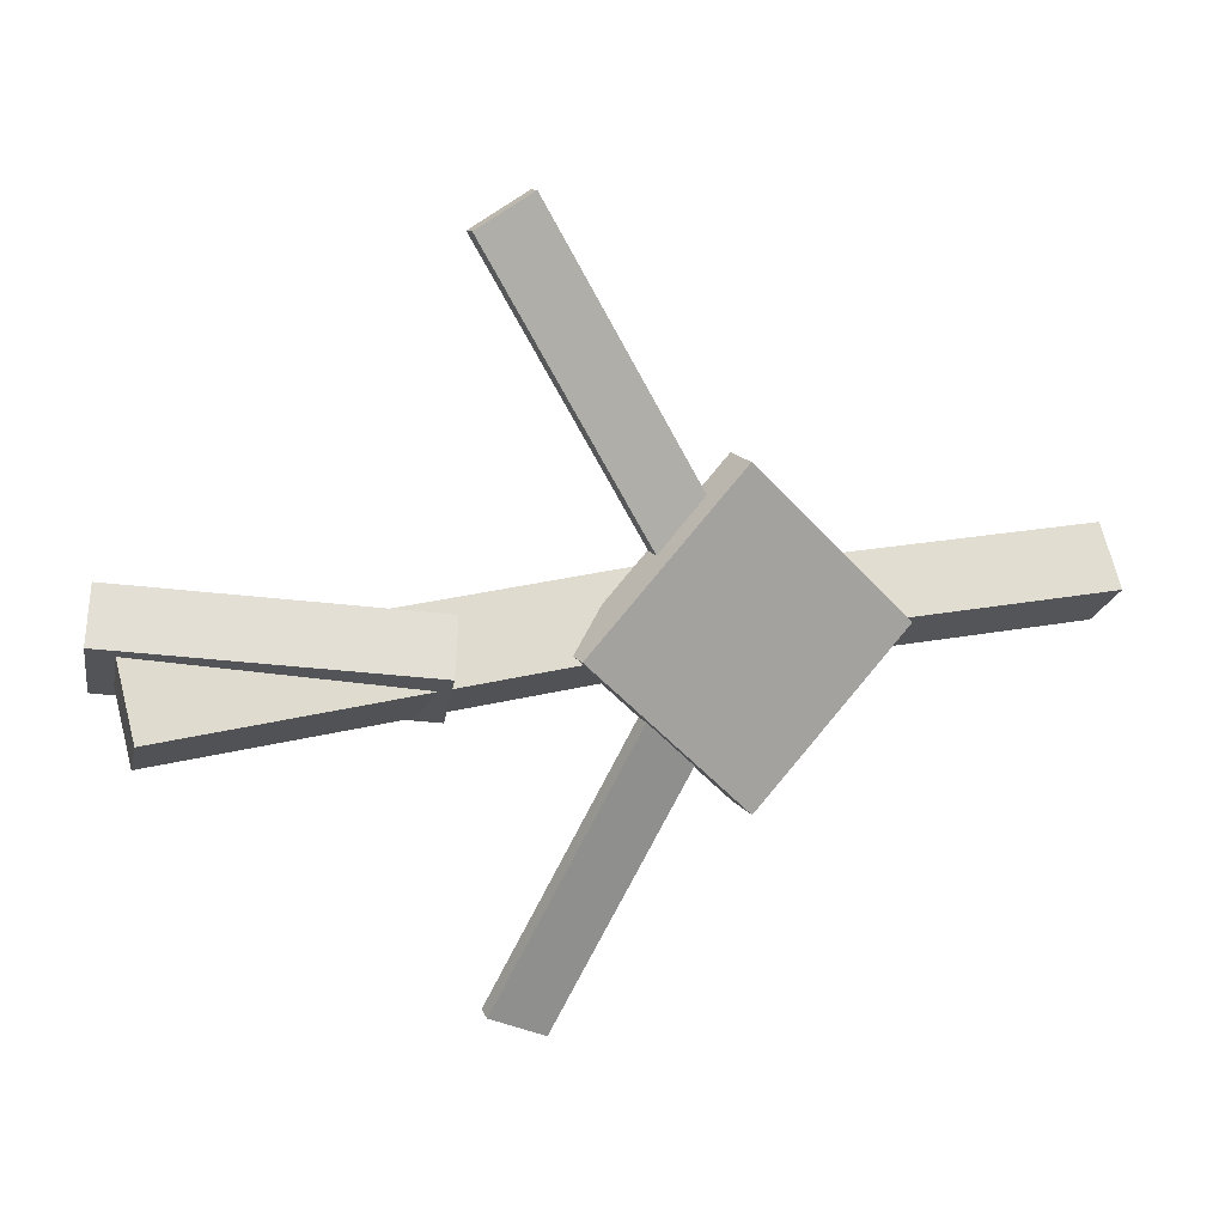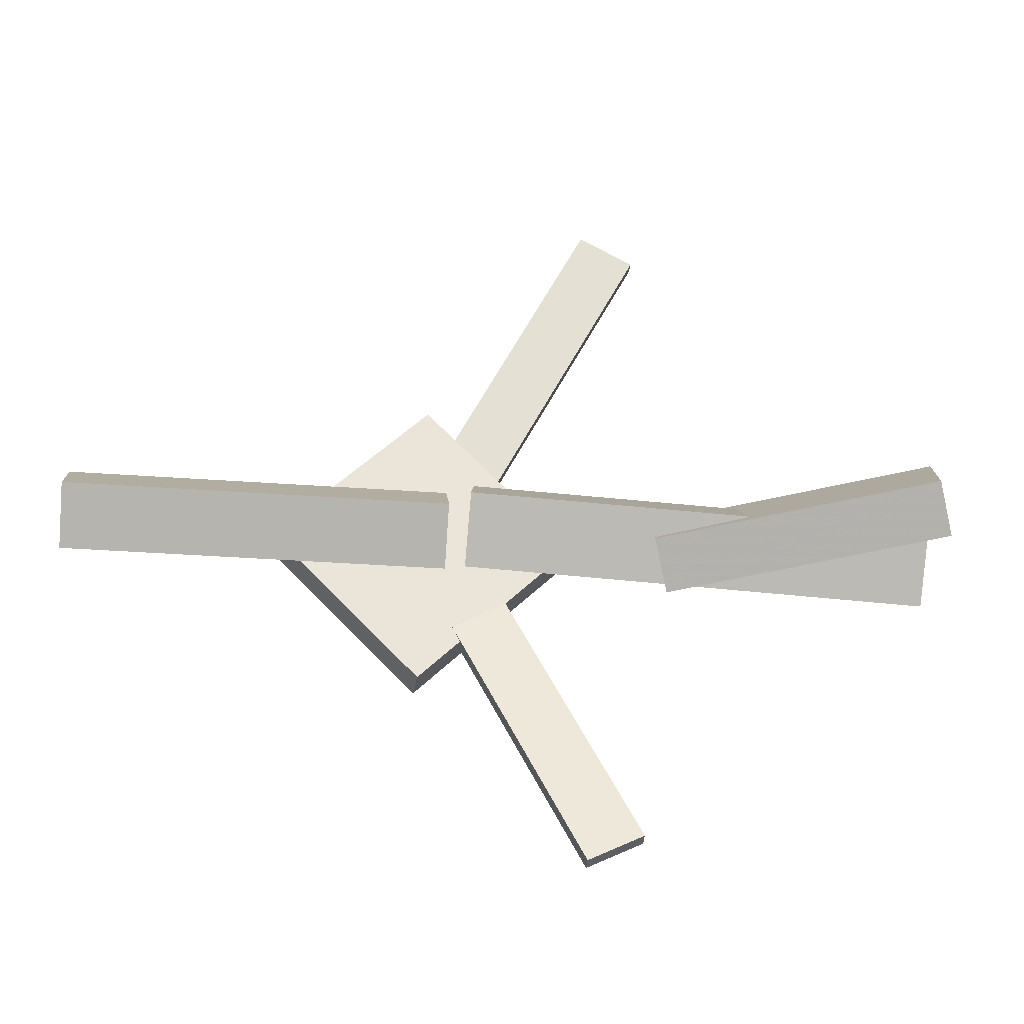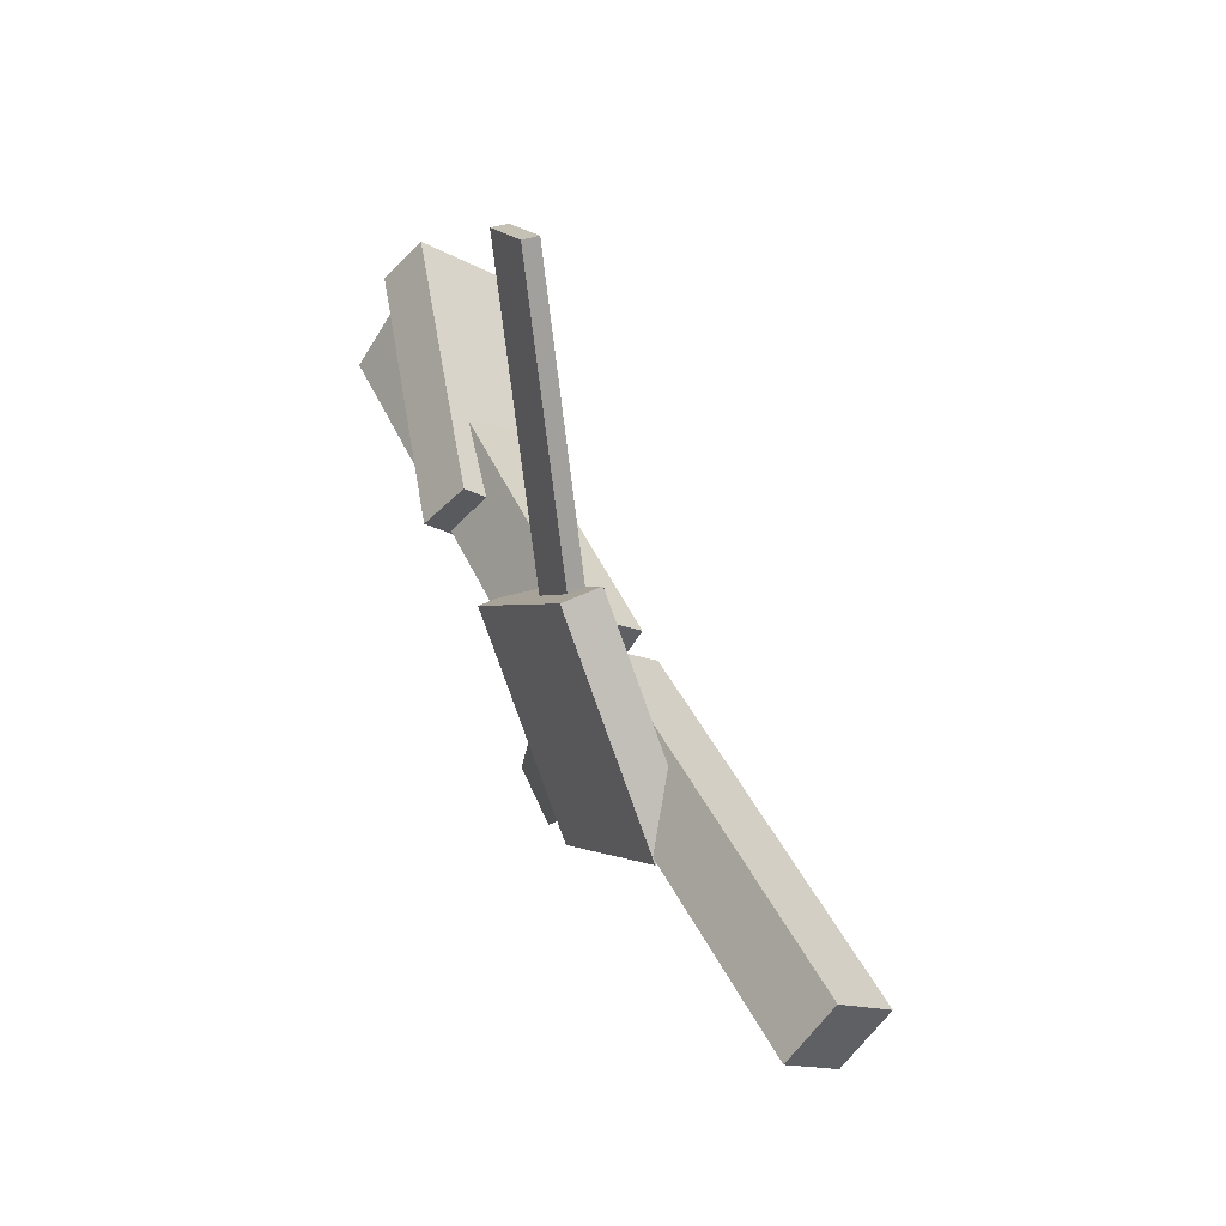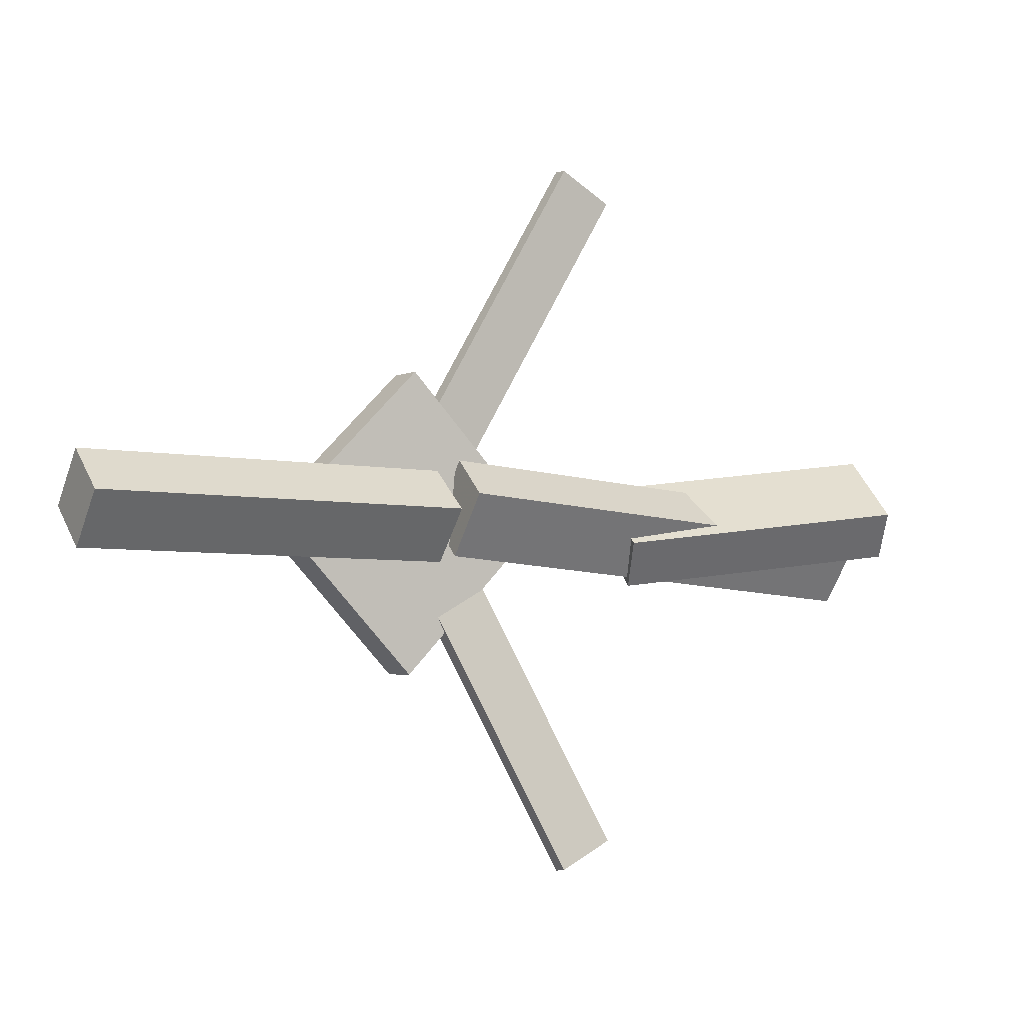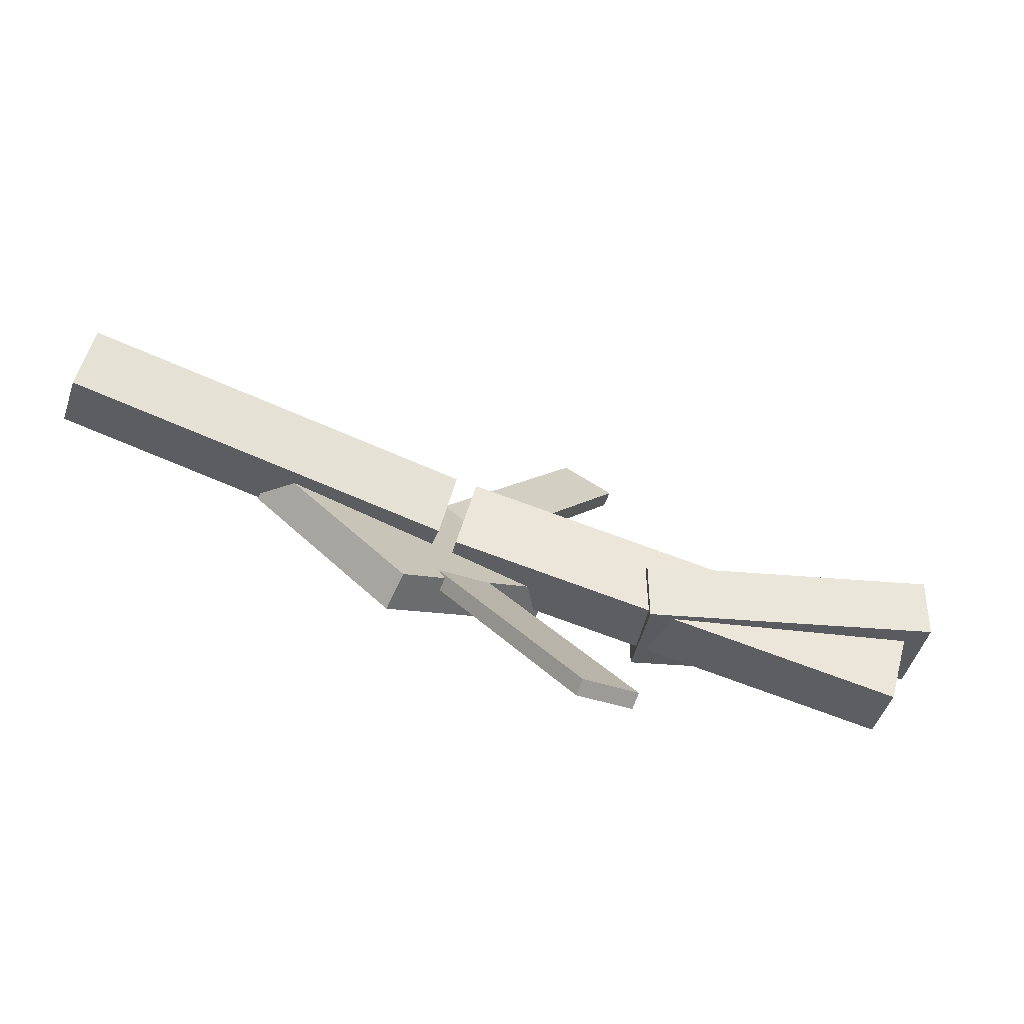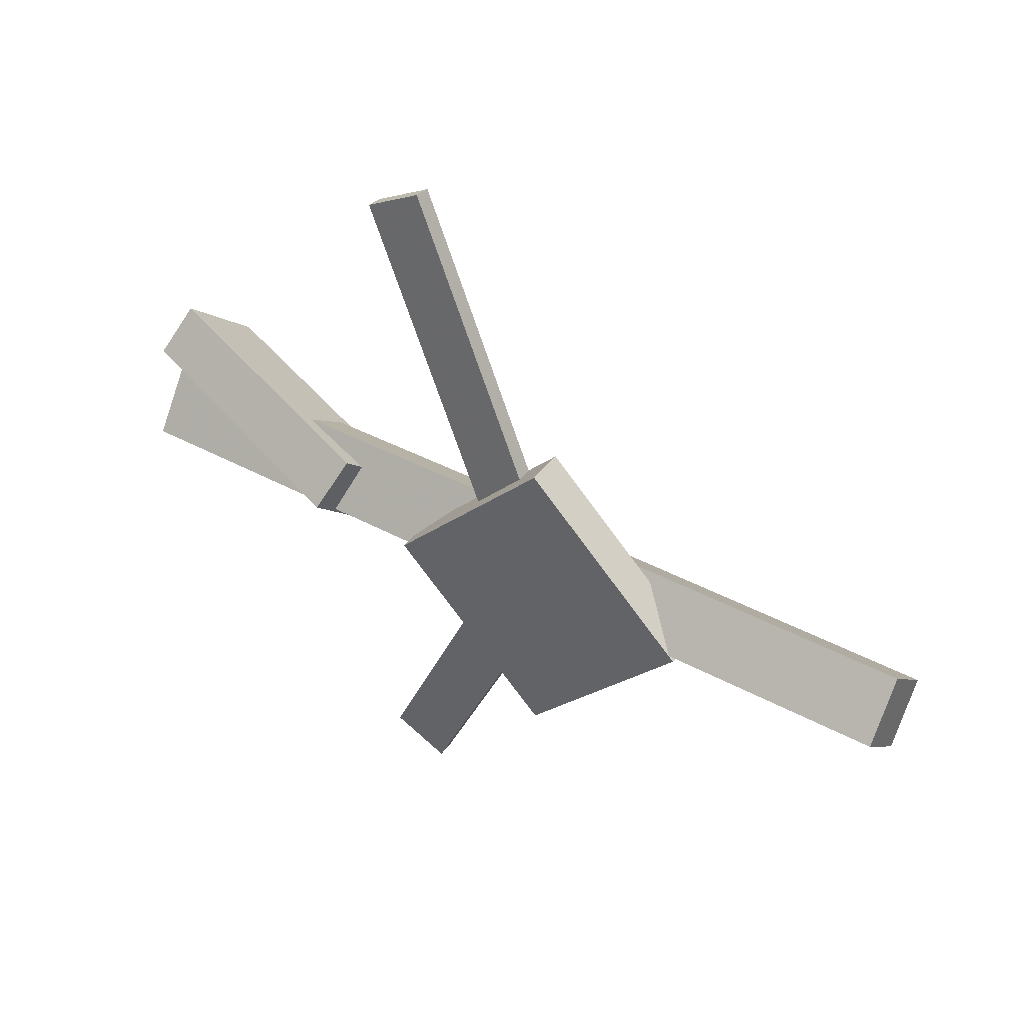
<metadata>
{"format":"obj","ext":"obj","renderer":"f3d","projection":"perspective","resolution":1024,"background":"white","views":[{"elev":16.8,"azim":-22.6,"up":"+Z"},{"elev":-29.7,"azim":173.6,"up":"+Z"},{"elev":48.5,"azim":62.9,"up":"+Z"},{"elev":-4.2,"azim":147.4,"up":"+Z"},{"elev":-73.8,"azim":156.4,"up":"+Z"},{"elev":39.8,"azim":33.9,"up":"+Z"}]}
</metadata>
<code>
v 0.05173 -0.06117 -0.03818
v 0.006065 -0.06216 -0.01561
v 0.05121 -0.07381 -0.03978
v 0.005548 -0.0748 -0.01721
v -0.07552 -0.02358 -0.294
v -0.1212 -0.02457 -0.2714
v -0.07604 -0.03622 -0.2956
v -0.1217 -0.03722 -0.273
f 1.0 7.0 5.0
f 1.0 3.0 7.0
f 1.0 4.0 3.0
f 1.0 2.0 4.0
f 3.0 8.0 7.0
f 3.0 4.0 8.0
f 5.0 7.0 8.0
f 5.0 8.0 6.0
f 1.0 5.0 6.0
f 1.0 6.0 2.0
f 2.0 6.0 8.0
f 2.0 8.0 4.0
v 0.03734 -0.04418 0.03944
v 0.3542 -0.04794 0.04183
v 0.03809 -0.002902 0.005251
v 0.3549 -0.006664 0.007645
v 0.03725 -0.07913 -0.002766
v 0.3541 -0.08289 -0.0003721
v 0.038 -0.03785 -0.03695
v 0.3548 -0.04162 -0.03456
f 9.0 15.0 13.0
f 9.0 11.0 15.0
f 9.0 12.0 11.0
f 9.0 10.0 12.0
f 11.0 16.0 15.0
f 11.0 12.0 16.0
f 13.0 15.0 16.0
f 13.0 16.0 14.0
f 9.0 13.0 14.0
f 9.0 14.0 10.0
f 10.0 14.0 16.0
f 10.0 16.0 12.0
v -0.3574 -0.0118 -0.06303
v -0.3634 -0.05369 -0.03234
v -0.3586 0.02522 -0.01274
v -0.3646 -0.01666 0.01795
v 0.02091 -0.04247 -0.03133
v 0.01494 -0.08436 -0.000639
v 0.01969 -0.005445 0.01896
v 0.01373 -0.04733 0.04965
f 17.0 23.0 21.0
f 17.0 19.0 23.0
f 17.0 20.0 19.0
f 17.0 18.0 20.0
f 19.0 24.0 23.0
f 19.0 20.0 24.0
f 21.0 23.0 24.0
f 21.0 24.0 22.0
f 17.0 21.0 22.0
f 17.0 22.0 18.0
f 18.0 22.0 24.0
f 18.0 24.0 20.0
v -0.1251 -0.02906 0.2803
v -0.07998 -0.02819 0.3042
v 0.01393 -0.0614 0.01937
v 0.05908 -0.06053 0.04333
v -0.1256 -0.04217 0.2816
v -0.08045 -0.04131 0.3056
v 0.01345 -0.07452 0.02074
v 0.0586 -0.07365 0.0447
f 25.0 31.0 29.0
f 25.0 27.0 31.0
f 25.0 28.0 27.0
f 25.0 26.0 28.0
f 27.0 32.0 31.0
f 27.0 28.0 32.0
f 29.0 31.0 32.0
f 29.0 32.0 30.0
f 25.0 29.0 30.0
f 25.0 30.0 26.0
f 26.0 30.0 32.0
f 26.0 32.0 28.0
v -0.3596 0.06874 0.01135
v -0.3726 0.04163 -0.02417
v -0.3721 0.008495 0.06189
v -0.3851 -0.01861 0.02637
v -0.1337 -0.002076 -0.01739
v -0.1467 -0.02918 -0.05291
v -0.1462 -0.06232 0.03315
v -0.1592 -0.08942 -0.002373
f 33.0 39.0 37.0
f 33.0 35.0 39.0
f 33.0 36.0 35.0
f 33.0 34.0 36.0
f 35.0 40.0 39.0
f 35.0 36.0 40.0
f 37.0 39.0 40.0
f 37.0 40.0 38.0
f 33.0 37.0 38.0
f 33.0 38.0 34.0
f 34.0 38.0 40.0
f 34.0 40.0 36.0
v 0.183 -0.08102 -0.005609
v 0.05886 -0.08558 -0.1298
v 0.1821 -0.04953 -0.00579
v 0.05789 -0.05409 -0.13
v 0.05492 -0.08425 0.1226
v -0.06925 -0.08882 -0.001618
v 0.05395 -0.05277 0.1224
v -0.07022 -0.05733 -0.001799
f 41.0 47.0 45.0
f 41.0 43.0 47.0
f 41.0 44.0 43.0
f 41.0 42.0 44.0
f 43.0 48.0 47.0
f 43.0 44.0 48.0
f 45.0 47.0 48.0
f 45.0 48.0 46.0
f 41.0 45.0 46.0
f 41.0 46.0 42.0
f 42.0 46.0 48.0
f 42.0 48.0 44.0

</code>
